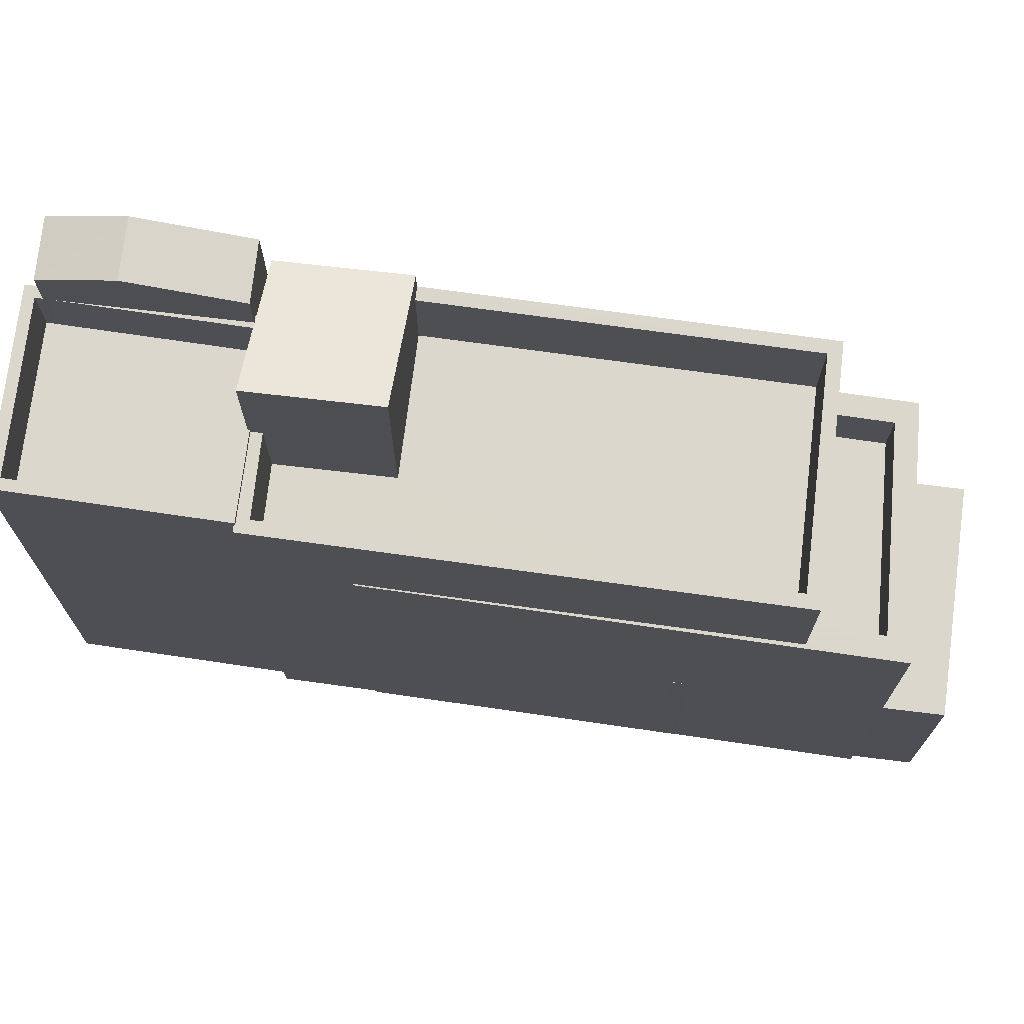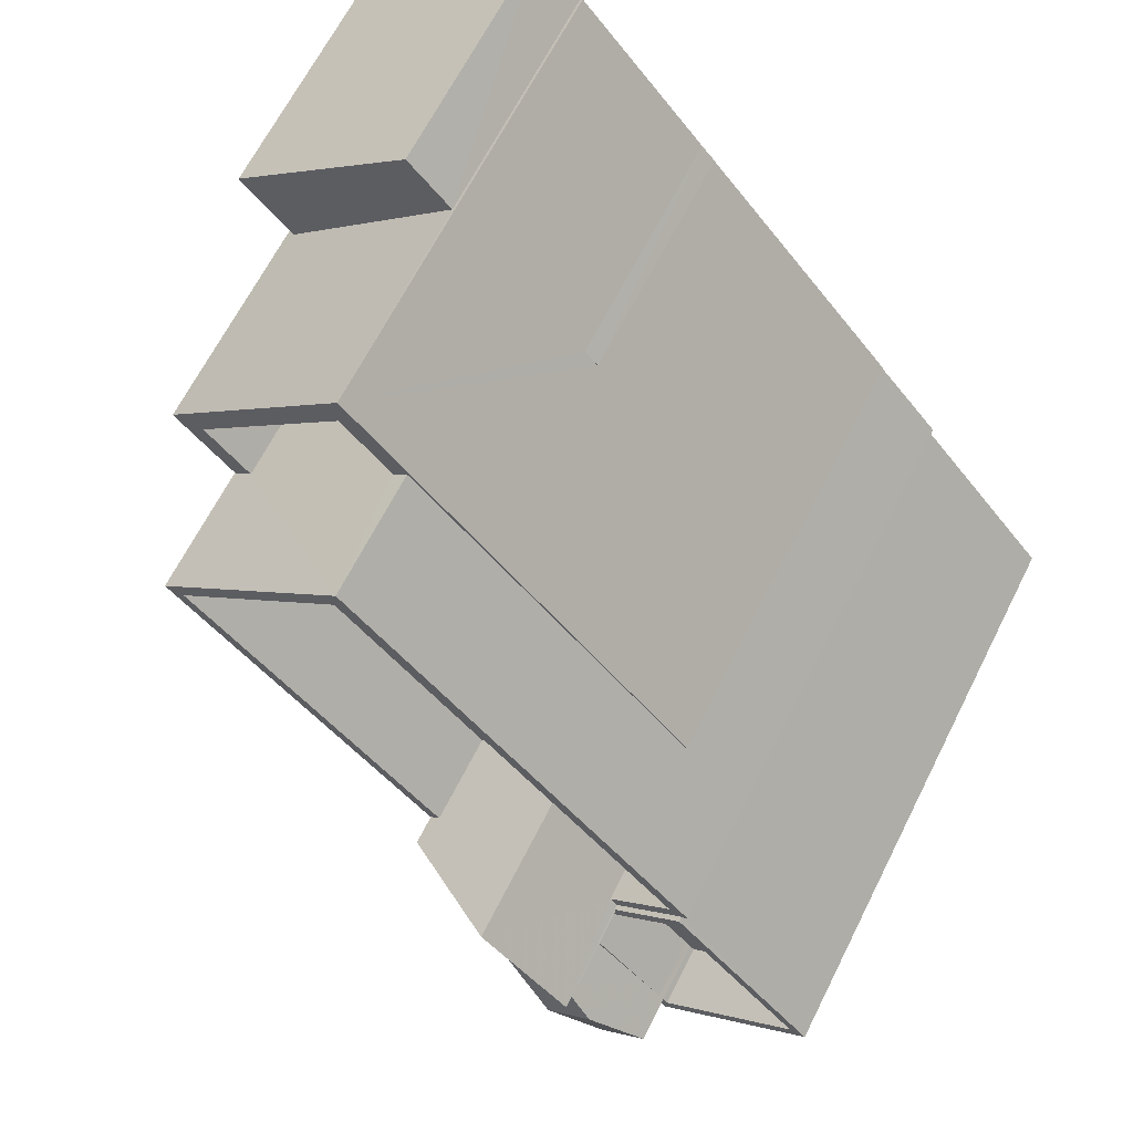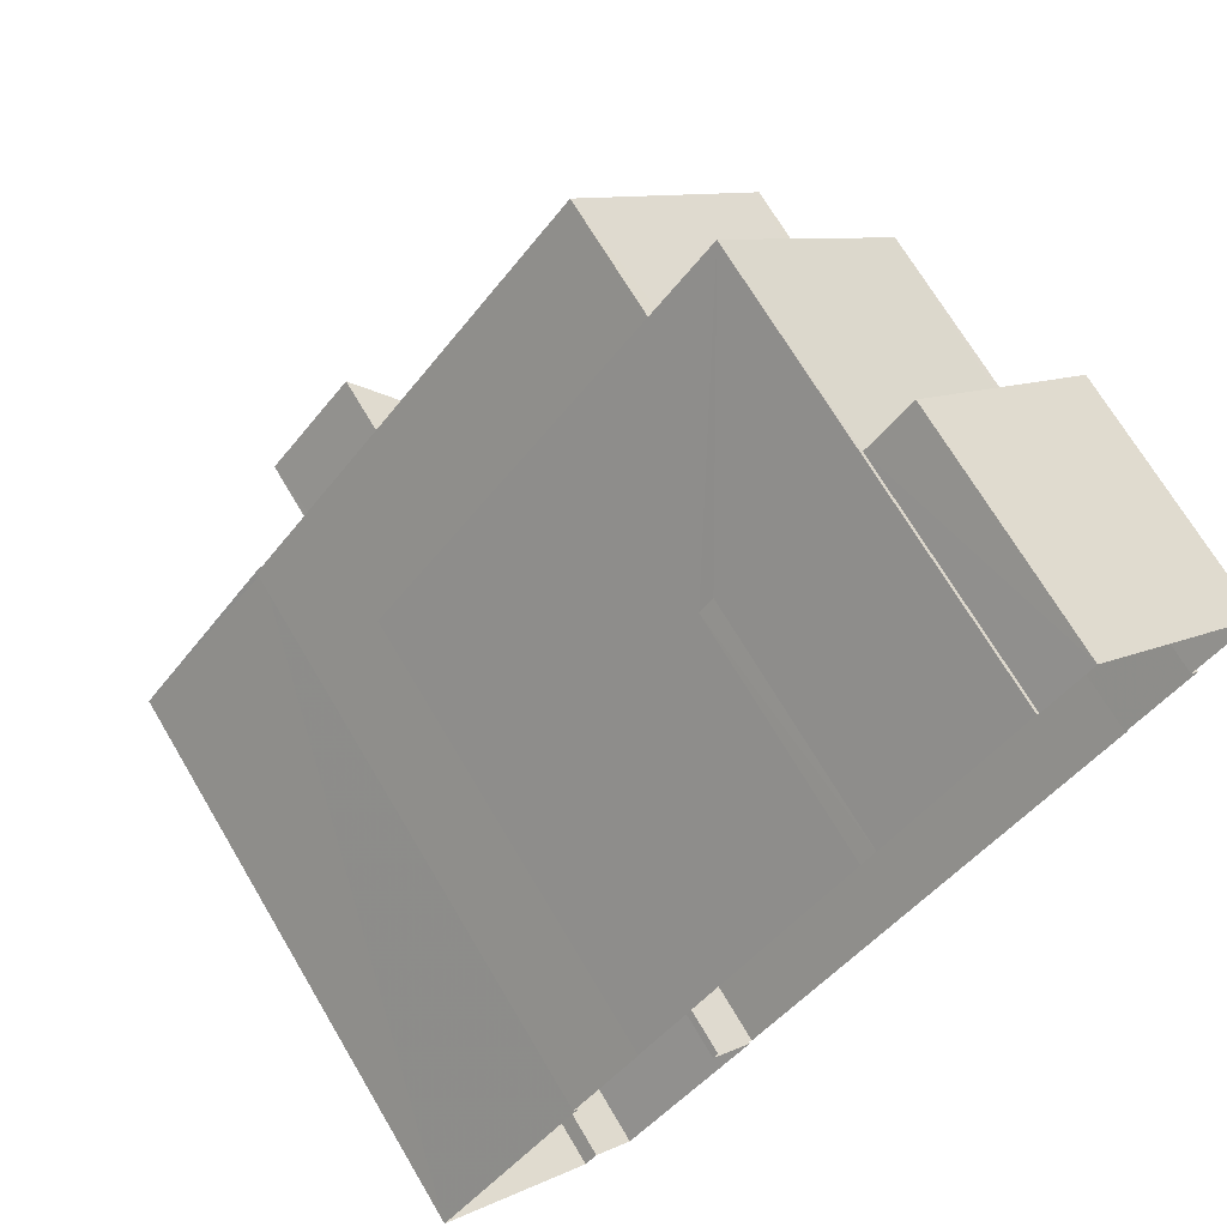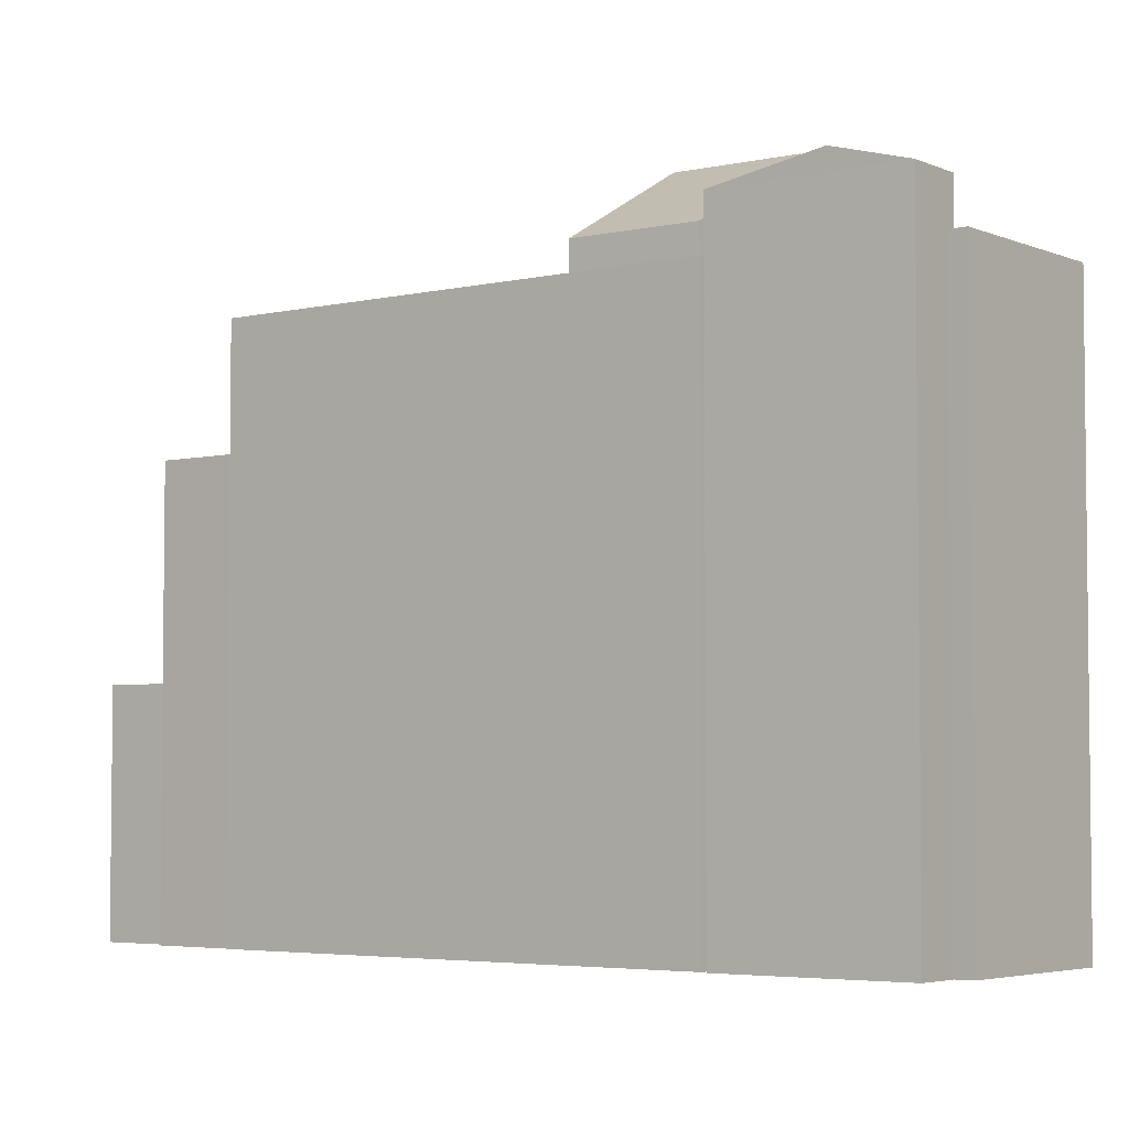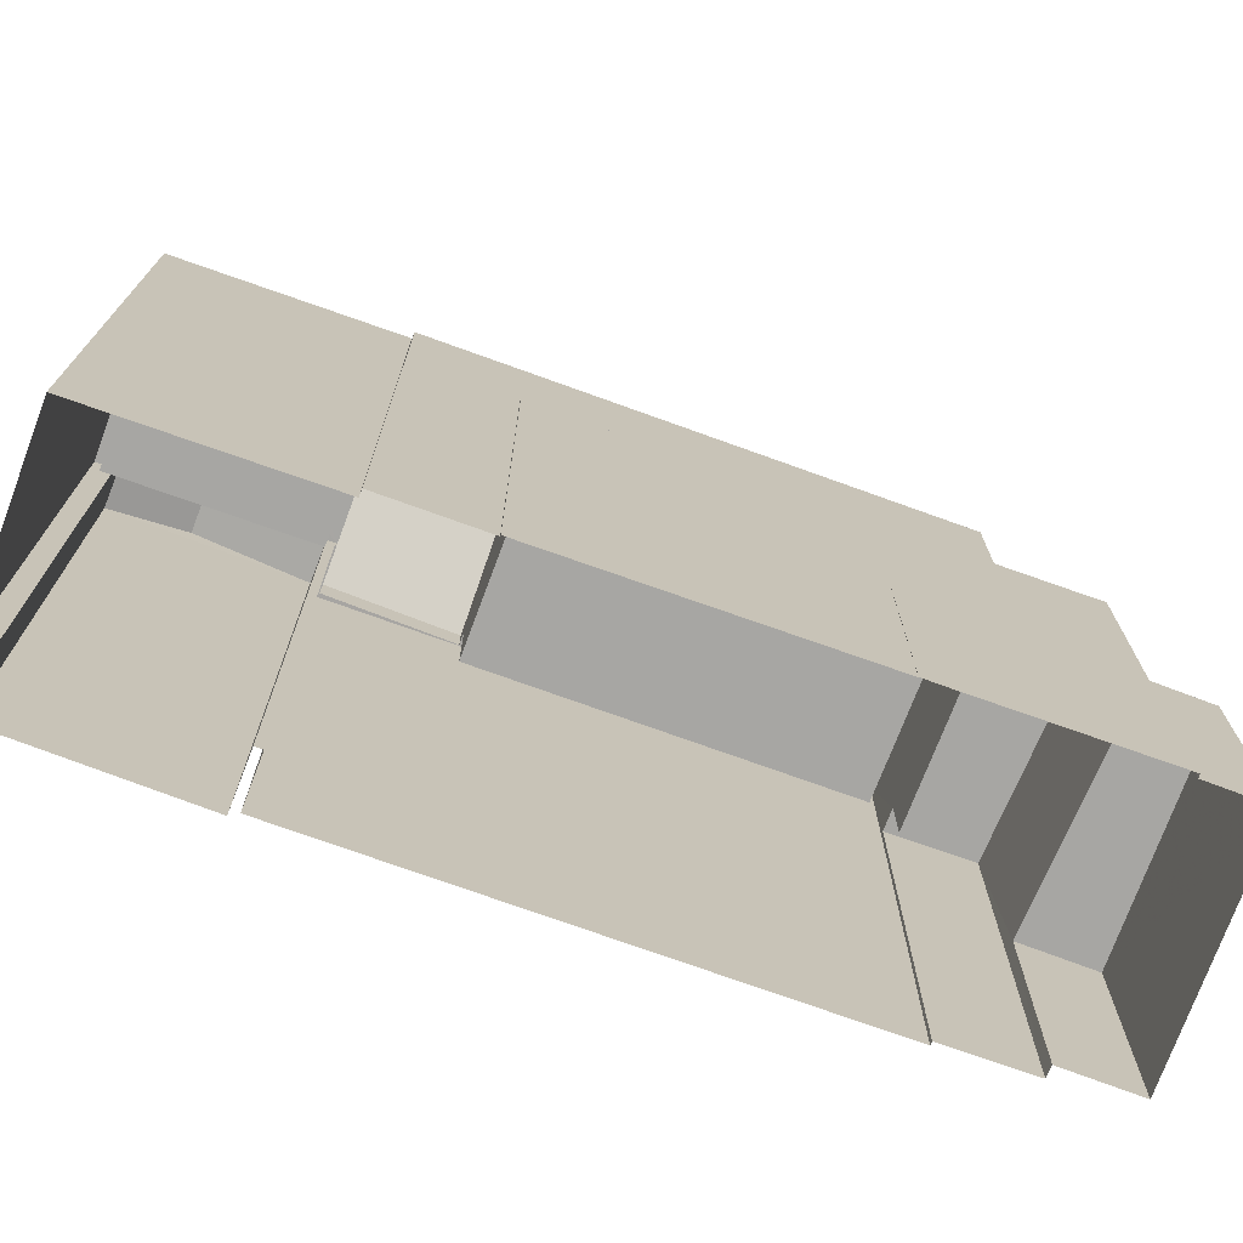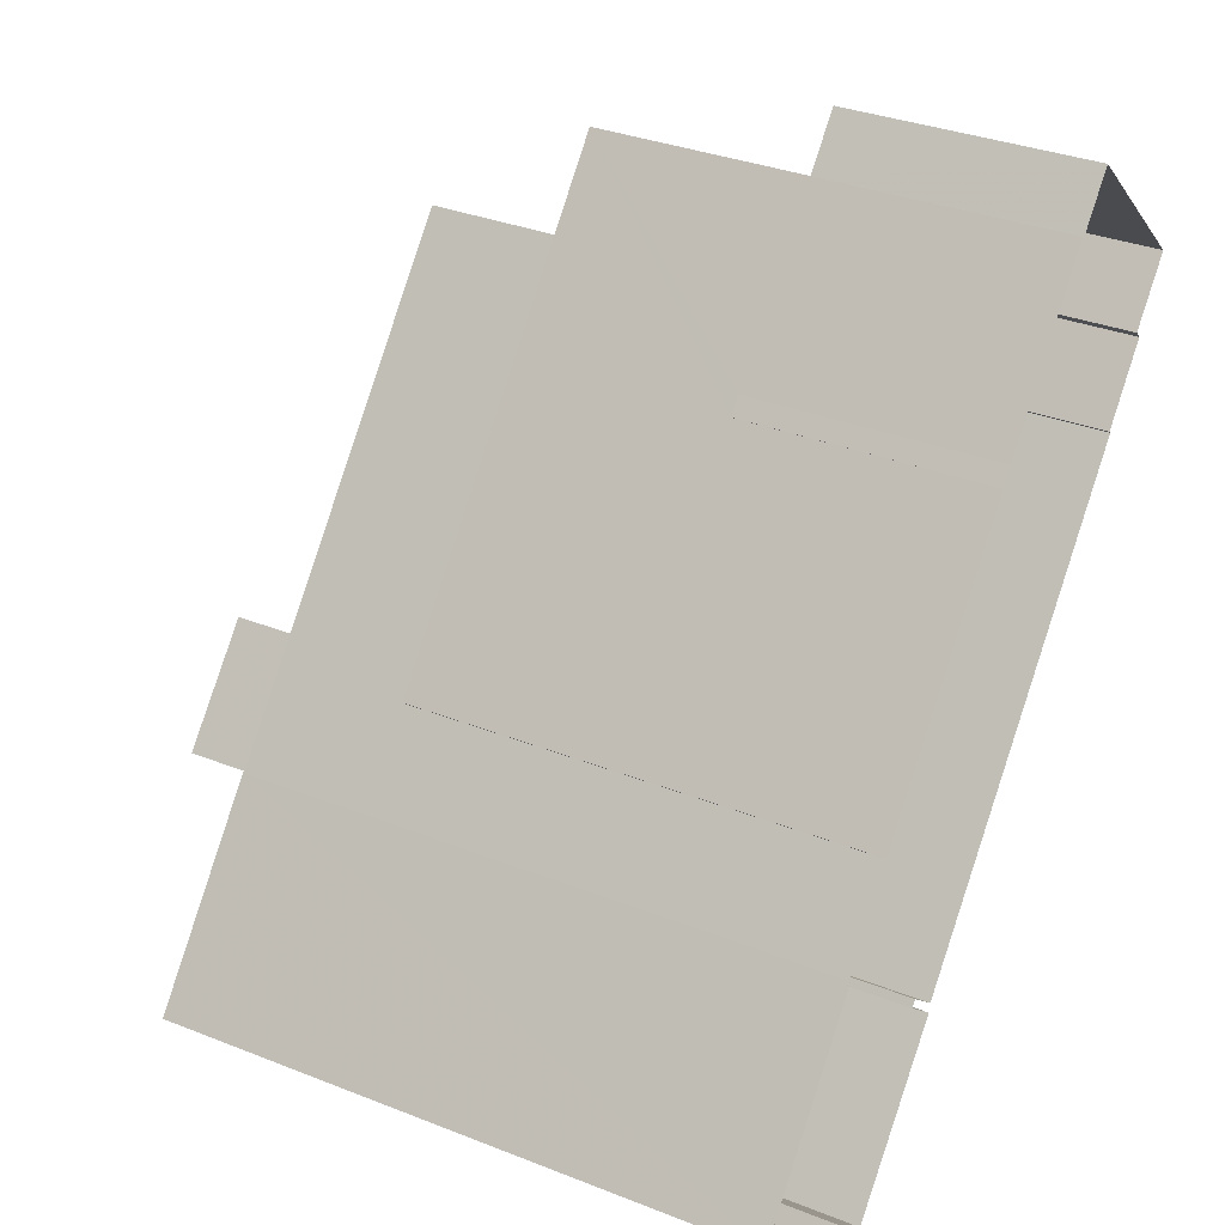
<metadata>
{"format":"obj","ext":"obj","renderer":"f3d","projection":"perspective","resolution":1024,"background":"white","views":[{"elev":73.4,"azim":138.3,"up":"+Z"},{"elev":65.4,"azim":26.7,"up":"+Y"},{"elev":70.0,"azim":149.4,"up":"+Y"},{"elev":-4.3,"azim":-12.0,"up":"+Z"},{"elev":-74.1,"azim":110.6,"up":"+Z"},{"elev":33.5,"azim":118.4,"up":"+Y"}]}
</metadata>
<code>
v -5737 -3.712e+04 2.951
v -5737 -3.712e+04 2.951
v -5734 -3.712e+04 2.95
v -5742 -3.712e+04 2.951
v -5738 -3.712e+04 2.951
v -5734 -3.712e+04 2.95
v -5734 -3.712e+04 2.95
v -5730 -3.713e+04 2.948
v -5730 -3.713e+04 2.948
v -5741 -3.712e+04 2.95
v -5740 -3.712e+04 2.95
v -5741 -3.712e+04 2.95
v -5728 -3.713e+04 2.947
v -5728 -3.713e+04 2.947
v -5732 -3.713e+04 2.947
v -5740 -3.712e+04 2.95
v -5725 -3.713e+04 2.946
v -5728 -3.713e+04 2.946
v -5729 -3.713e+04 2.946
v -5729 -3.713e+04 2.946
v -5732 -3.713e+04 2.947
v -5731 -3.713e+04 2.947
v -5731 -3.713e+04 2.947
v -5729 -3.713e+04 16.76
v -5728 -3.713e+04 16.76
v -5731 -3.713e+04 17.22
v -5730 -3.713e+04 17.22
v -5732 -3.713e+04 16.76
v -5731 -3.713e+04 16.76
v -5731 -3.713e+04 14.33
v -5728 -3.713e+04 14.33
v -5728 -3.713e+04 14.33
v -5725 -3.713e+04 14.33
v -5728 -3.713e+04 14.33
v -5728 -3.713e+04 14.33
v -5728 -3.713e+04 14.33
v -5728 -3.713e+04 15.73
v -5728 -3.713e+04 15.73
v -5729 -3.713e+04 15.73
v -5725 -3.713e+04 15.73
v -5731 -3.713e+04 15.73
v -5731 -3.713e+04 15.73
v -5731 -3.713e+04 15.73
v -5730 -3.713e+04 15.73
v -5728 -3.713e+04 15.73
v -5730 -3.713e+04 15.73
v -5731 -3.713e+04 15.73
v -5728 -3.713e+04 15.73
v -5728 -3.713e+04 15.73
v -5728 -3.713e+04 15.73
v -5725 -3.713e+04 15.73
v -5732 -3.713e+04 16.26
v -5730 -3.713e+04 18.07
v -5732 -3.713e+04 18.07
v -5734 -3.713e+04 16.26
v -5732 -3.713e+04 13.61
v -5736 -3.712e+04 13.61
v -5739 -3.712e+04 13.61
v -5734 -3.713e+04 13.61
v -5729 -3.713e+04 13.61
v -5730 -3.713e+04 13.61
v -5728 -3.713e+04 15.61
v -5728 -3.713e+04 15.61
v -5728 -3.713e+04 15.61
v -5736 -3.712e+04 15.62
v -5736 -3.712e+04 15.61
v -5732 -3.713e+04 15.61
v -5731 -3.713e+04 15.61
v -5732 -3.713e+04 15.61
v -5734 -3.713e+04 15.61
v -5740 -3.712e+04 15.61
v -5731 -3.713e+04 15.61
v -5729 -3.713e+04 15.61
v -5730 -3.713e+04 15.61
v -5730 -3.713e+04 15.61
v -5734 -3.713e+04 15.61
v -5739 -3.712e+04 15.61
v -5734 -3.712e+04 8.28
v -5734 -3.712e+04 8.279
v -5734 -3.712e+04 8.279
v -5737 -3.712e+04 8.281
v -5738 -3.712e+04 8.281
v -5742 -3.712e+04 8.281
v -5741 -3.712e+04 8.28
v -5740 -3.712e+04 12.86
v -5741 -3.712e+04 12.86
v -5740 -3.712e+04 12.86
v -5737 -3.712e+04 12.86
v -5737 -3.712e+04 12.86
v -5736 -3.712e+04 12.86
v -5730 -3.713e+04 12.86
v -5739 -3.712e+04 12.86
v -5730 -3.713e+04 12.86
v -5736 -3.712e+04 12.86
v -5736 -3.712e+04 11.46
v -5737 -3.712e+04 11.46
v -5740 -3.712e+04 11.46
v -5739 -3.712e+04 11.46
f 1 2 3
f 1 4 5
f 6 7 3
f 7 8 9
f 4 1 10
f 11 12 10
f 13 14 9
f 15 16 11
f 17 18 19
f 17 19 14
f 19 20 21
f 22 19 21
f 14 22 23
f 15 11 23
f 3 11 1
f 3 7 11
f 7 9 23
f 11 10 1
f 14 23 9
f 14 19 22
f 11 7 23
f 24 25 26
f 25 27 26
f 28 26 27
f 29 28 27
f 30 31 32
f 32 31 33
f 34 35 33
f 36 35 34
f 31 34 33
f 37 38 39
f 37 40 38
f 41 42 43
f 44 45 46
f 41 47 44
f 46 45 48
f 45 40 48
f 43 49 47
f 39 38 50
f 38 40 51
f 45 51 40
f 47 45 44
f 41 43 47
f 52 53 54
f 55 52 54
f 56 57 58
f 58 59 56
f 60 57 56
f 61 60 56
f 62 63 64
f 63 65 66
f 67 68 69
f 67 70 71
f 71 66 65
f 68 72 69
f 64 73 74
f 74 73 75
f 70 76 77
f 67 69 70
f 73 63 66
f 71 77 66
f 64 63 73
f 71 70 77
f 78 79 80
f 81 82 83
f 84 81 83
f 85 86 87
f 86 88 89
f 89 90 91
f 85 87 92
f 91 90 93
f 90 88 94
f 86 85 88
f 89 88 90
f 95 96 97
f 98 95 97
f 27 25 29
f 26 28 24
f 29 43 42
f 29 42 28
f 42 21 28
f 42 22 21
f 36 34 50
f 19 39 20
f 34 25 50
f 20 39 24
f 39 25 24
f 50 25 39
f 24 21 20
f 24 28 21
f 34 49 25
f 25 49 29
f 34 31 49
f 29 49 43
f 23 22 68
f 72 68 41
f 41 68 42
f 68 22 42
f 19 18 37
f 39 19 37
f 37 18 17
f 40 37 17
f 64 48 62
f 14 62 17
f 17 62 40
f 62 48 40
f 74 48 64
f 74 46 48
f 38 33 35
f 38 51 33
f 49 30 47
f 49 31 30
f 36 38 35
f 36 50 38
f 47 30 32
f 45 47 32
f 51 32 33
f 51 45 32
f 56 76 54
f 54 76 55
f 56 59 76
f 55 76 70
f 54 53 75
f 54 75 56
f 53 44 46
f 56 75 61
f 75 46 74
f 53 46 75
f 69 72 41
f 69 41 52
f 41 53 52
f 41 44 53
f 69 52 55
f 70 69 55
f 63 14 13
f 63 62 14
f 11 16 87
f 98 92 95
f 16 71 87
f 90 94 65
f 95 92 94
f 71 65 92
f 71 92 87
f 94 92 65
f 67 71 16
f 15 67 16
f 13 9 93
f 13 93 63
f 93 65 63
f 93 90 65
f 23 68 67
f 15 23 67
f 75 73 60
f 61 75 60
f 76 58 77
f 76 59 58
f 77 58 57
f 66 77 57
f 73 57 60
f 73 66 57
f 3 80 6
f 3 78 80
f 7 6 80
f 79 7 80
f 83 5 4
f 83 82 5
f 81 5 82
f 81 1 5
f 84 83 4
f 10 84 4
f 3 2 78
f 2 89 78
f 7 79 8
f 79 89 91
f 78 89 79
f 8 79 91
f 12 84 10
f 81 2 1
f 86 84 12
f 89 81 84
f 81 89 2
f 89 84 86
f 87 86 12
f 11 87 12
f 93 8 91
f 93 9 8
f 92 97 85
f 92 98 97
f 85 97 96
f 88 85 96
f 94 88 96
f 95 94 96

</code>
